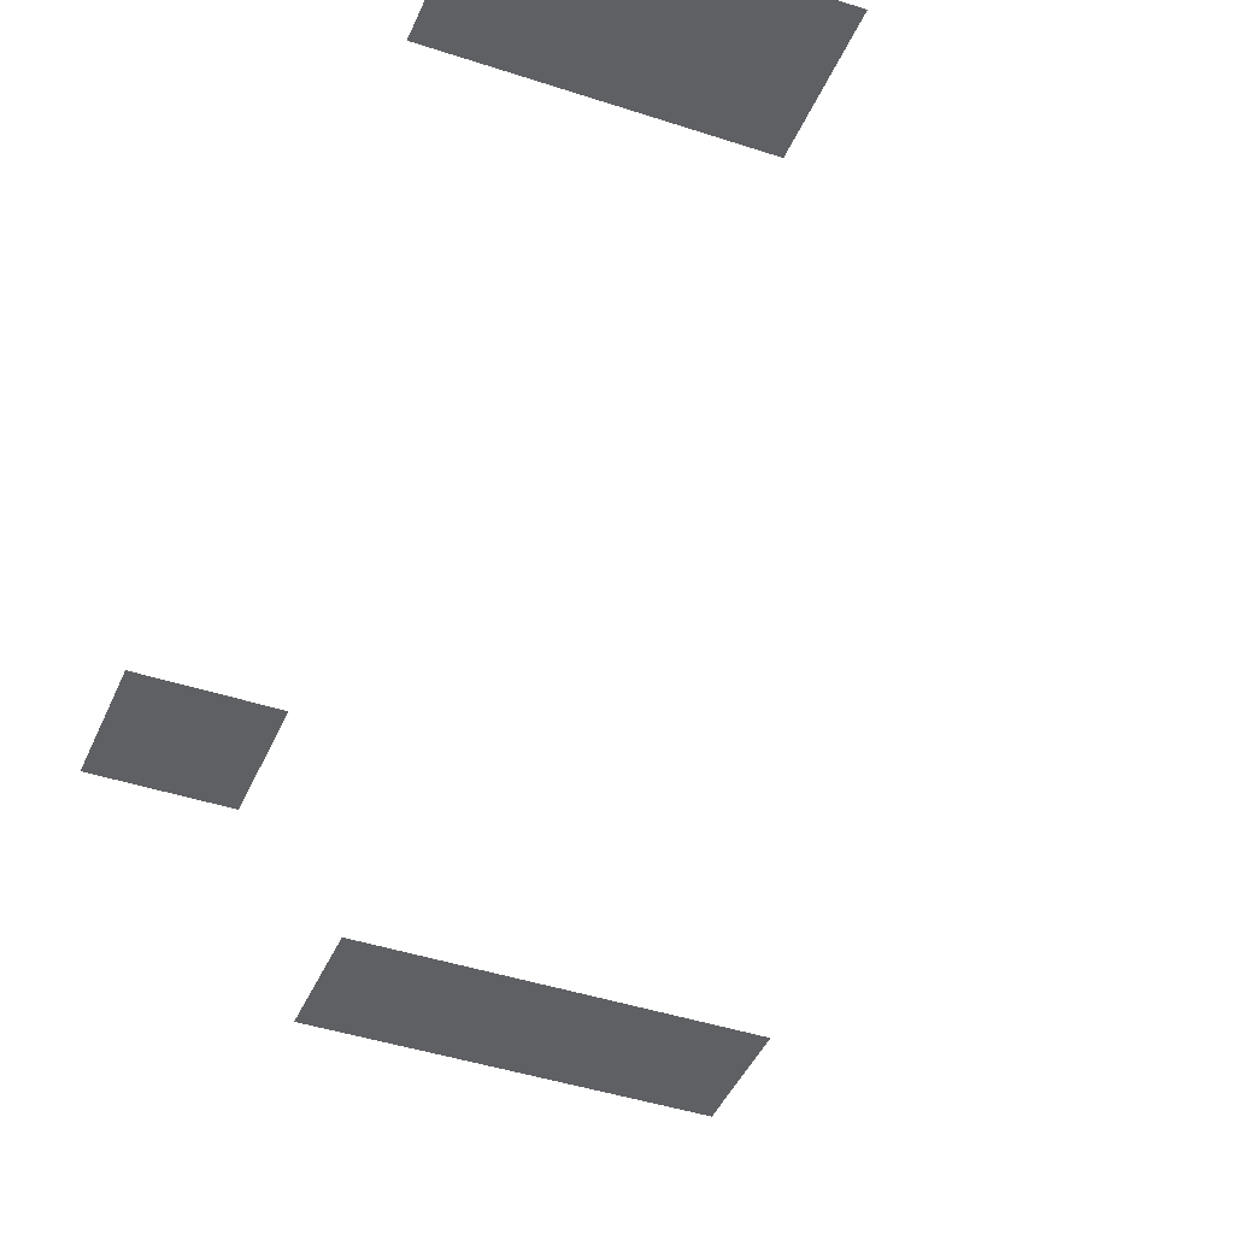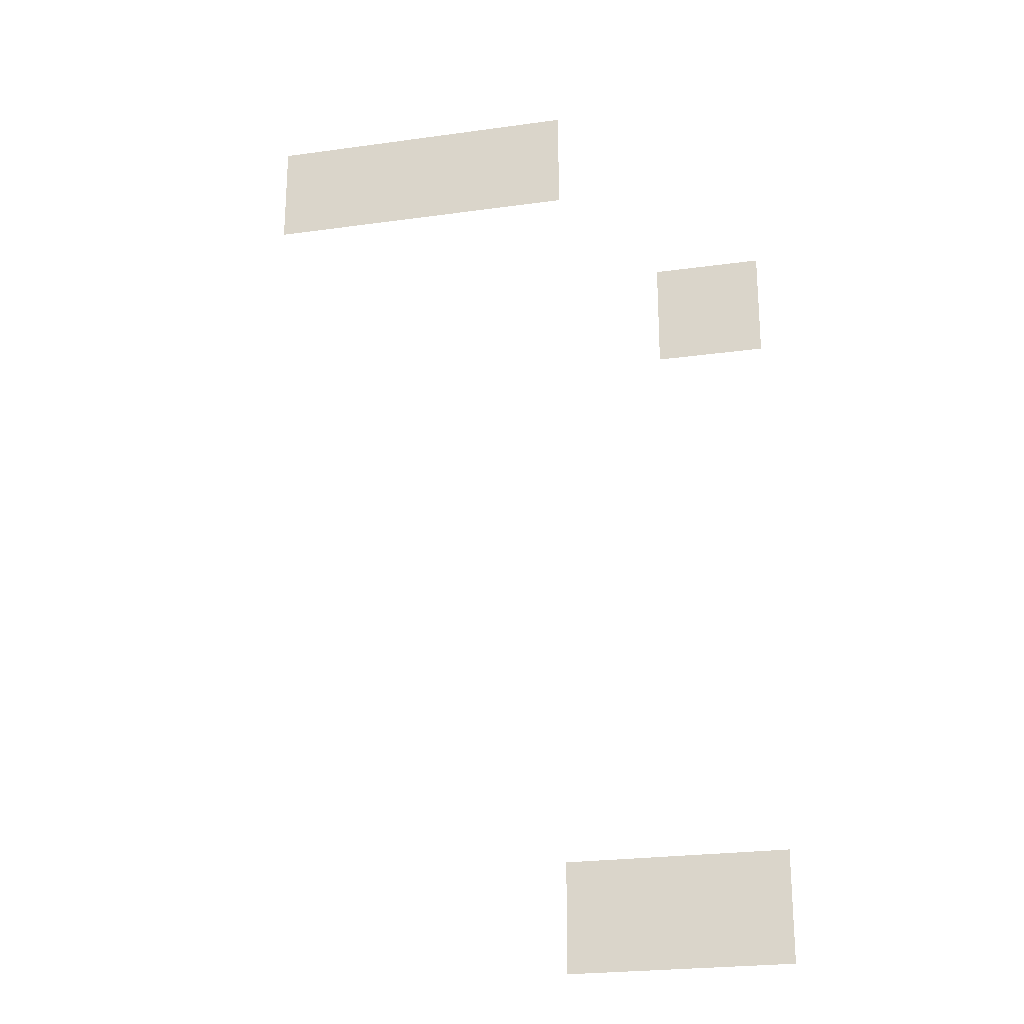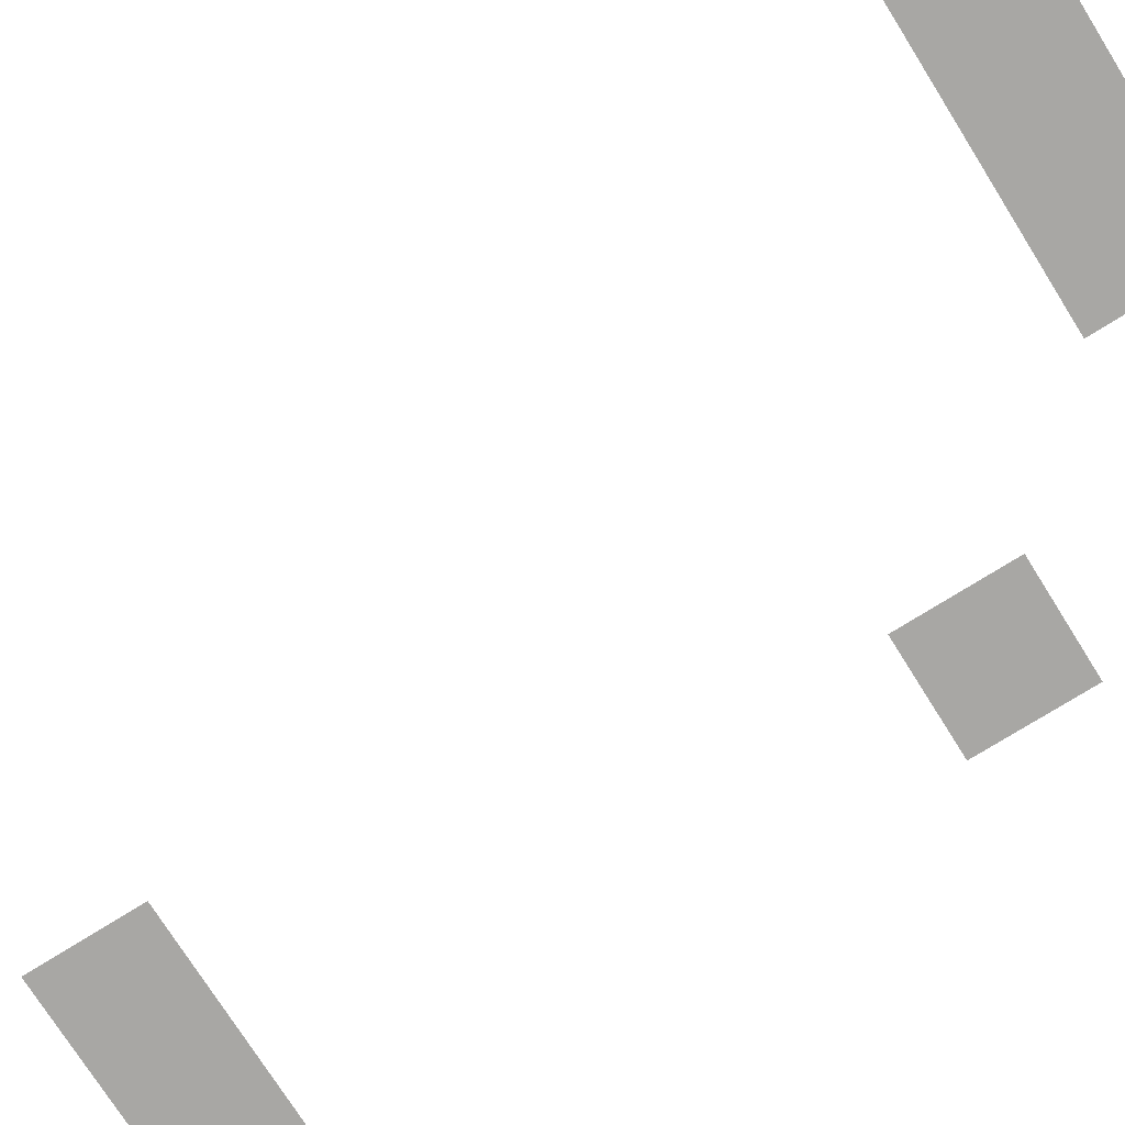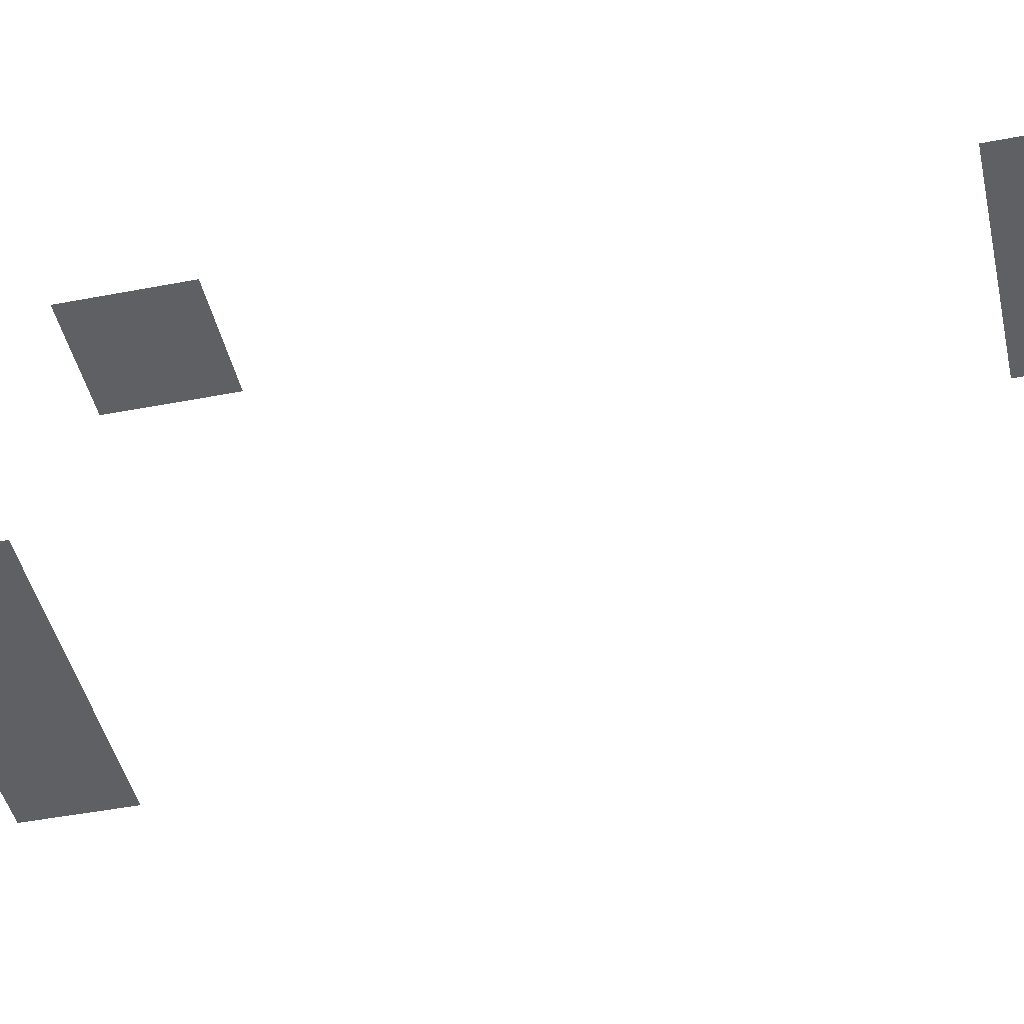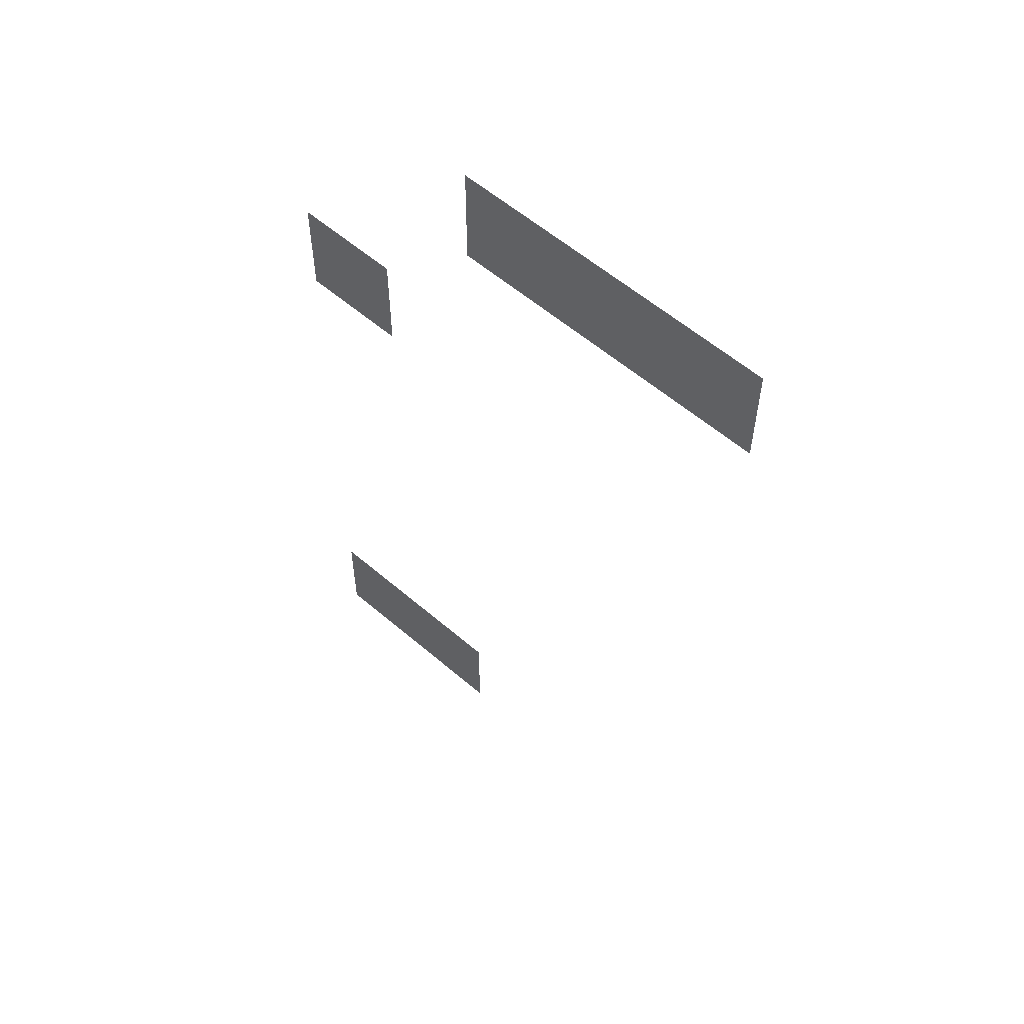
<metadata>
{"format":"obj","ext":"obj","renderer":"f3d","projection":"perspective","resolution":1024,"background":"white","views":[{"elev":-42.1,"azim":-21.8,"up":"+Z"},{"elev":-24.2,"azim":-167.0,"up":"+Y"},{"elev":-74.6,"azim":122.1,"up":"+Z"},{"elev":-45.0,"azim":-77.4,"up":"+Z"},{"elev":57.8,"azim":41.7,"up":"+Y"}]}
</metadata>
<code>
v -10 -3 0
v -11 -3 0
v -11 -2 0
v -10 -2 0
v -11 -3 0
v -12 -3 0
v -12 -2 0
v -11 -2 0
v -12 -3 0
v -13 -3 0
v -13 -2 0
v -12 -2 0
v -14 -5 0
v -15 -5 0
v -15 -4 0
v -14 -4 0
v -13 -11 0
v -14 -11 0
v -14 -10 0
v -13 -10 0
v -14 -11 0
v -15 -11 0
v -15 -10 0
v -14 -10 0
g Map_Master_mesh_0084
f 1 2 3 4
f 5 6 7 8
f 9 10 11 12
f 13 14 15 16
f 17 18 19 20
f 21 22 23 24

</code>
